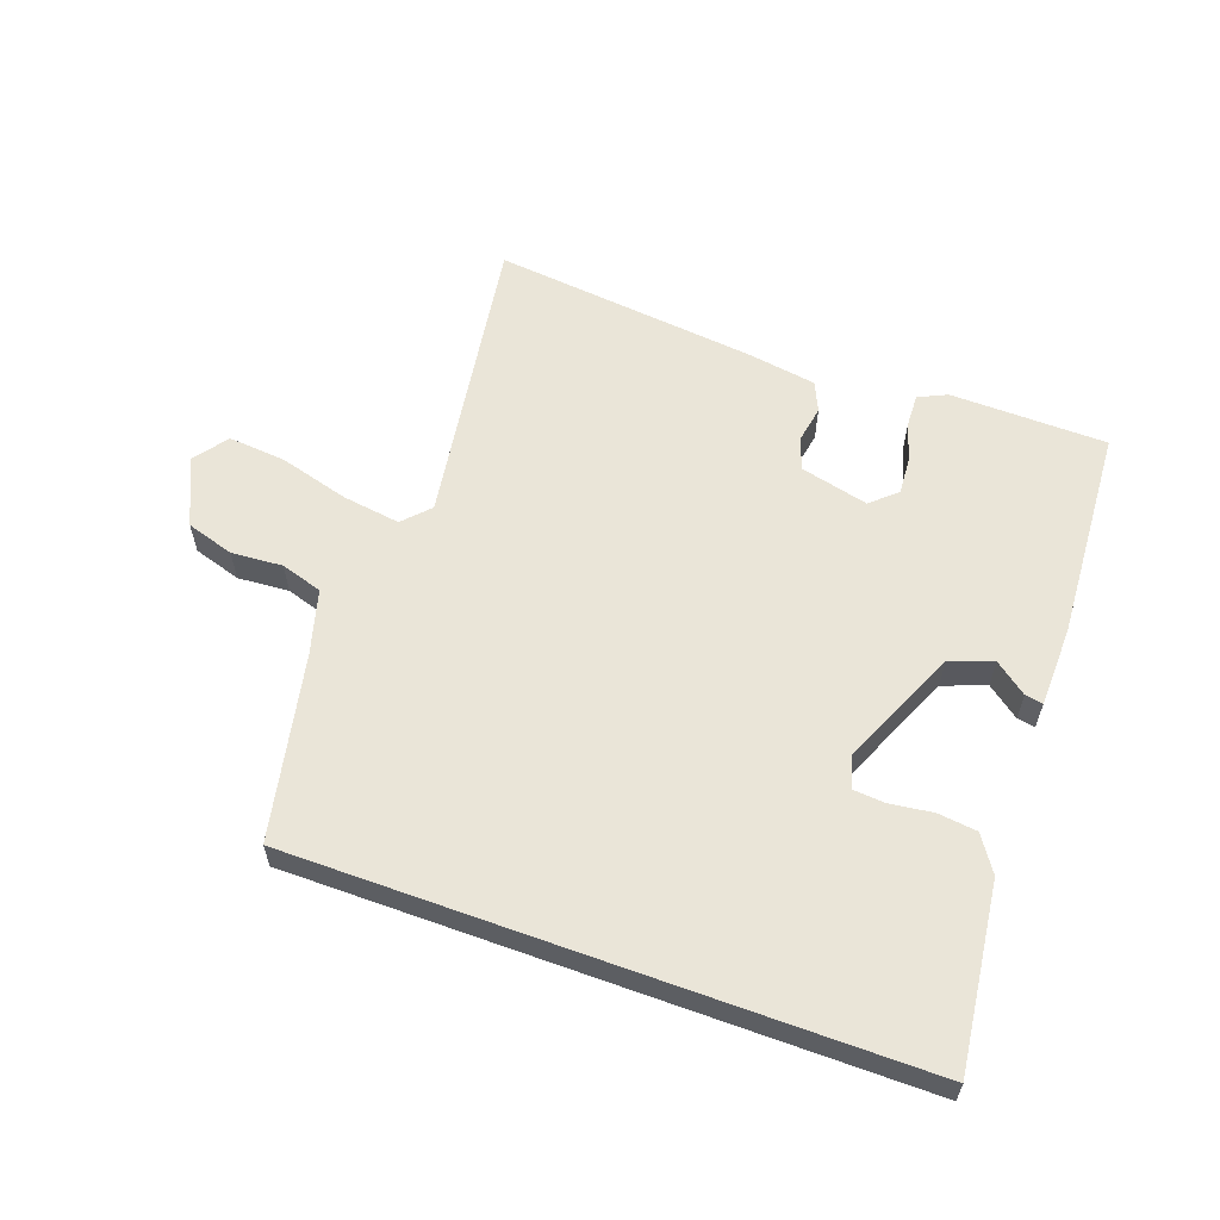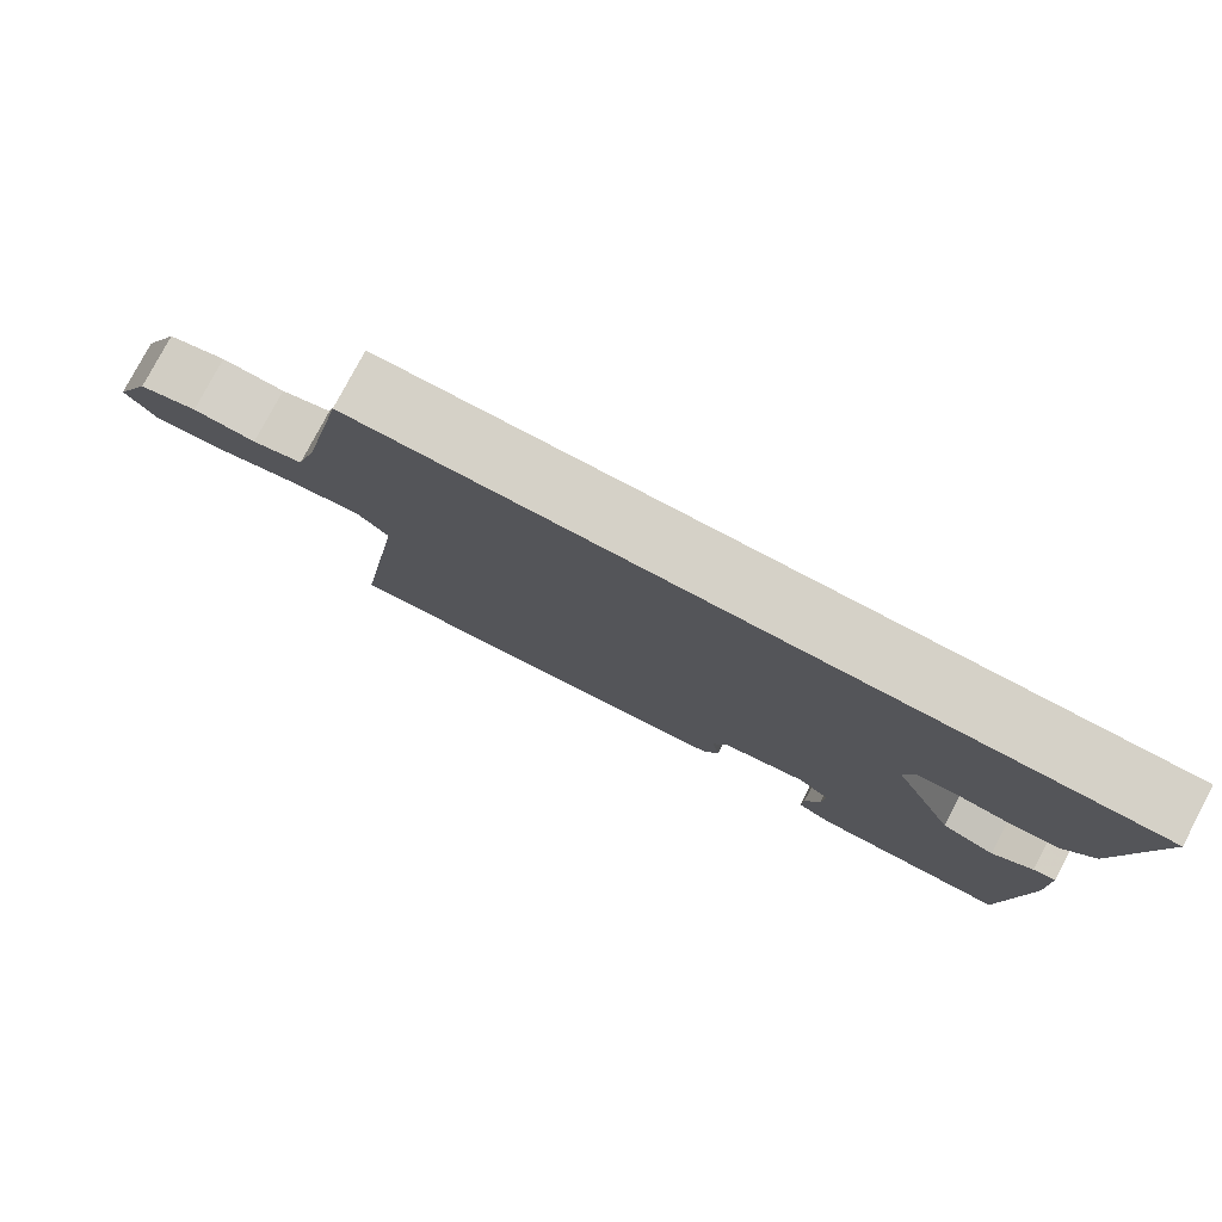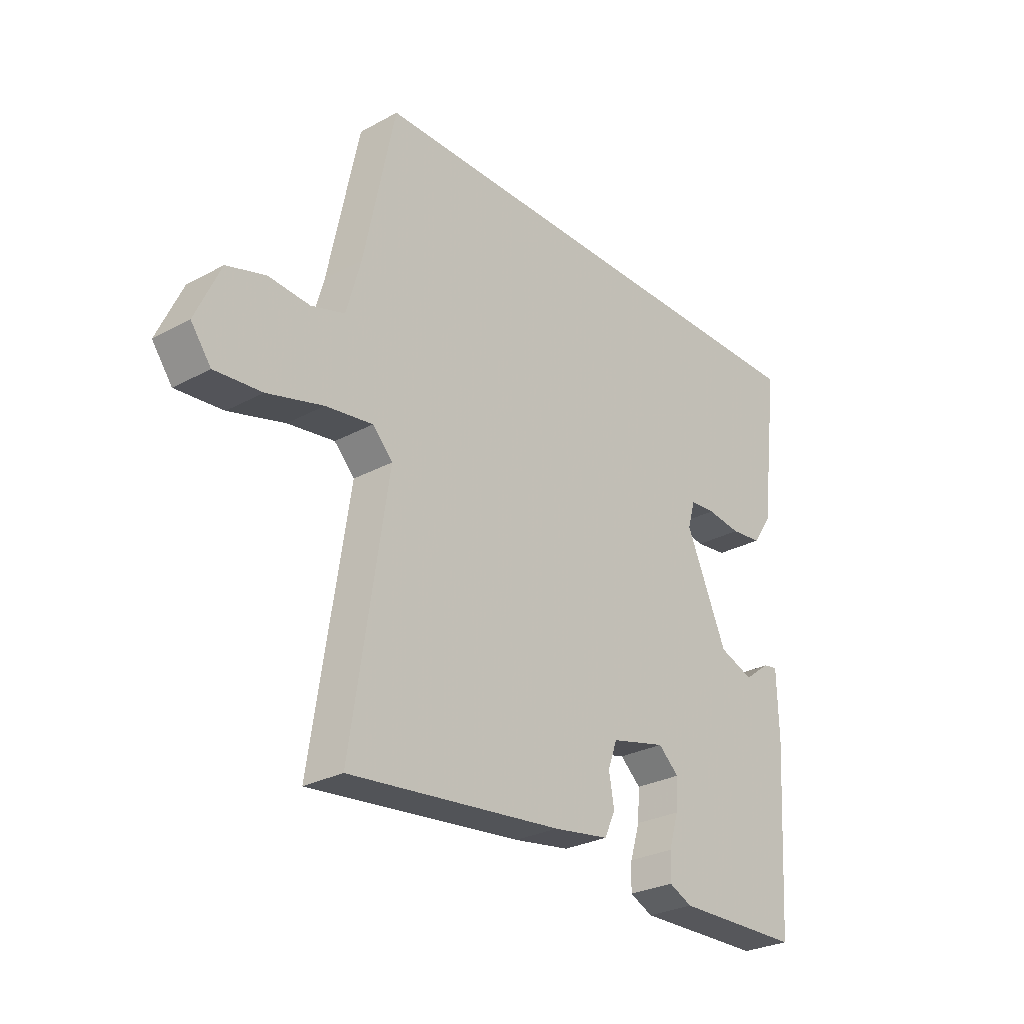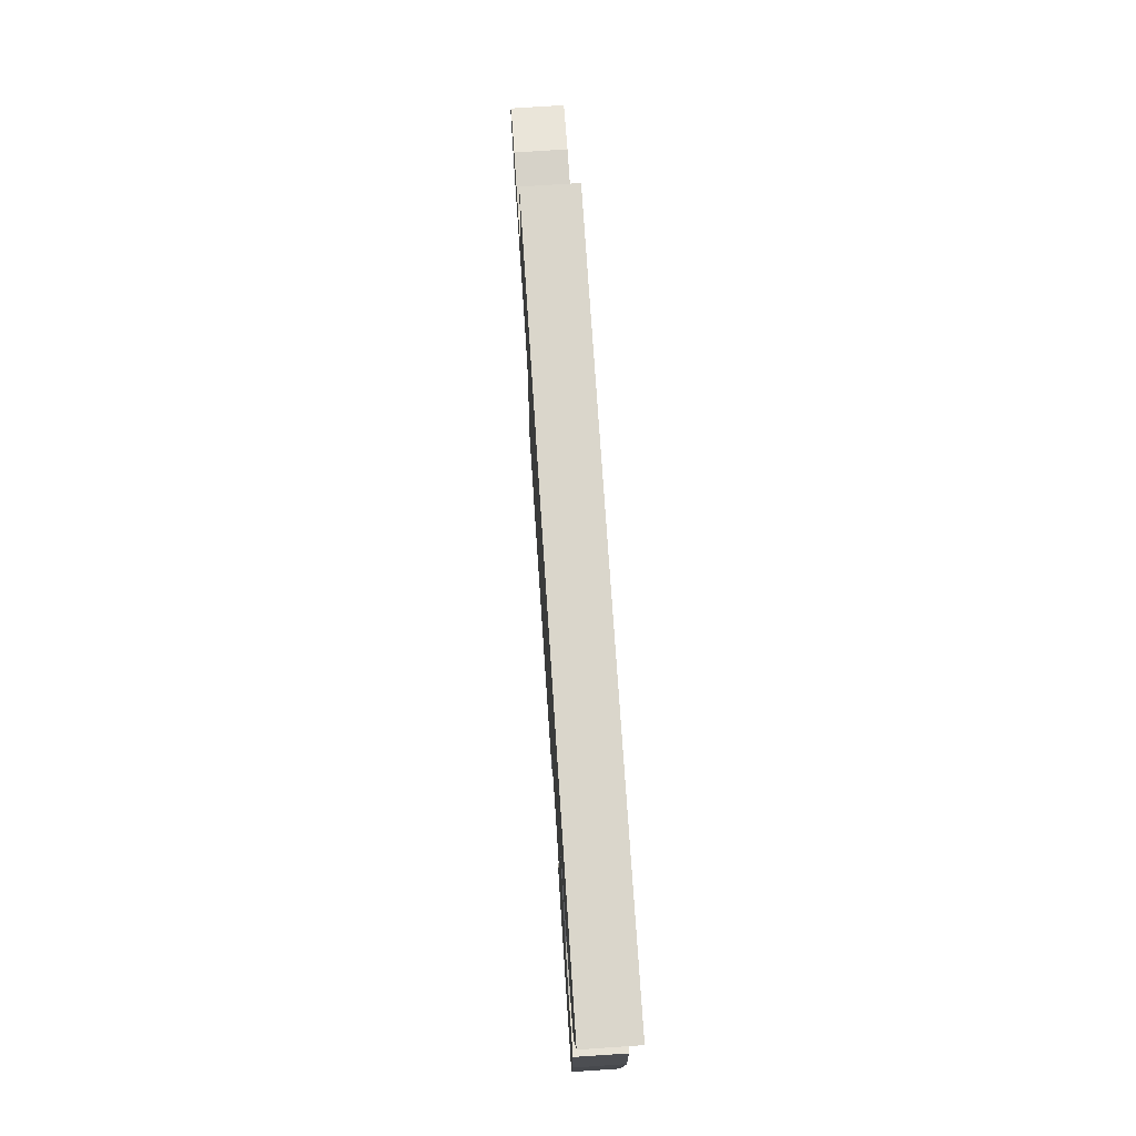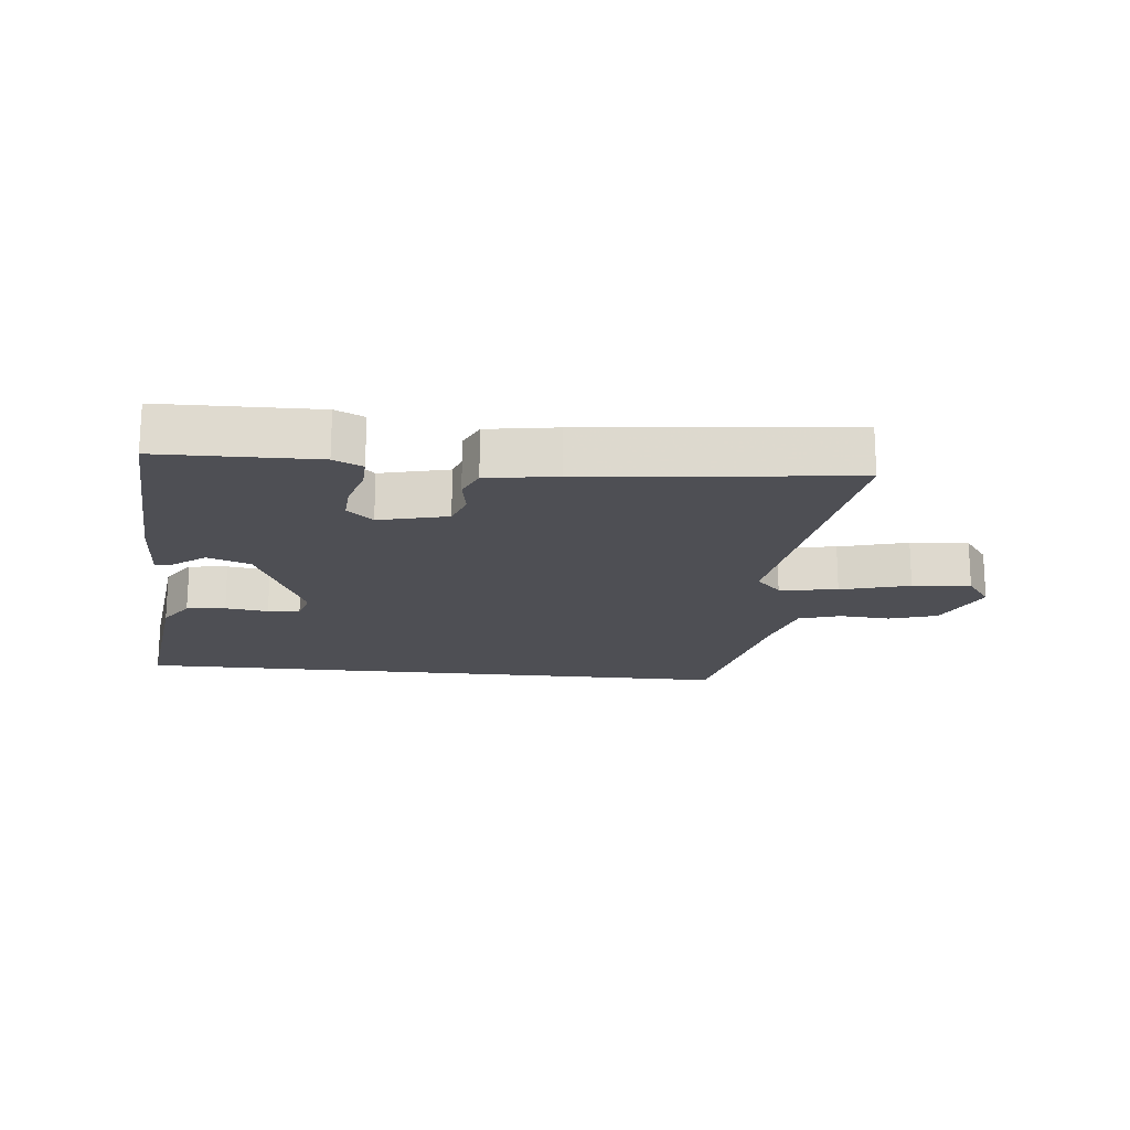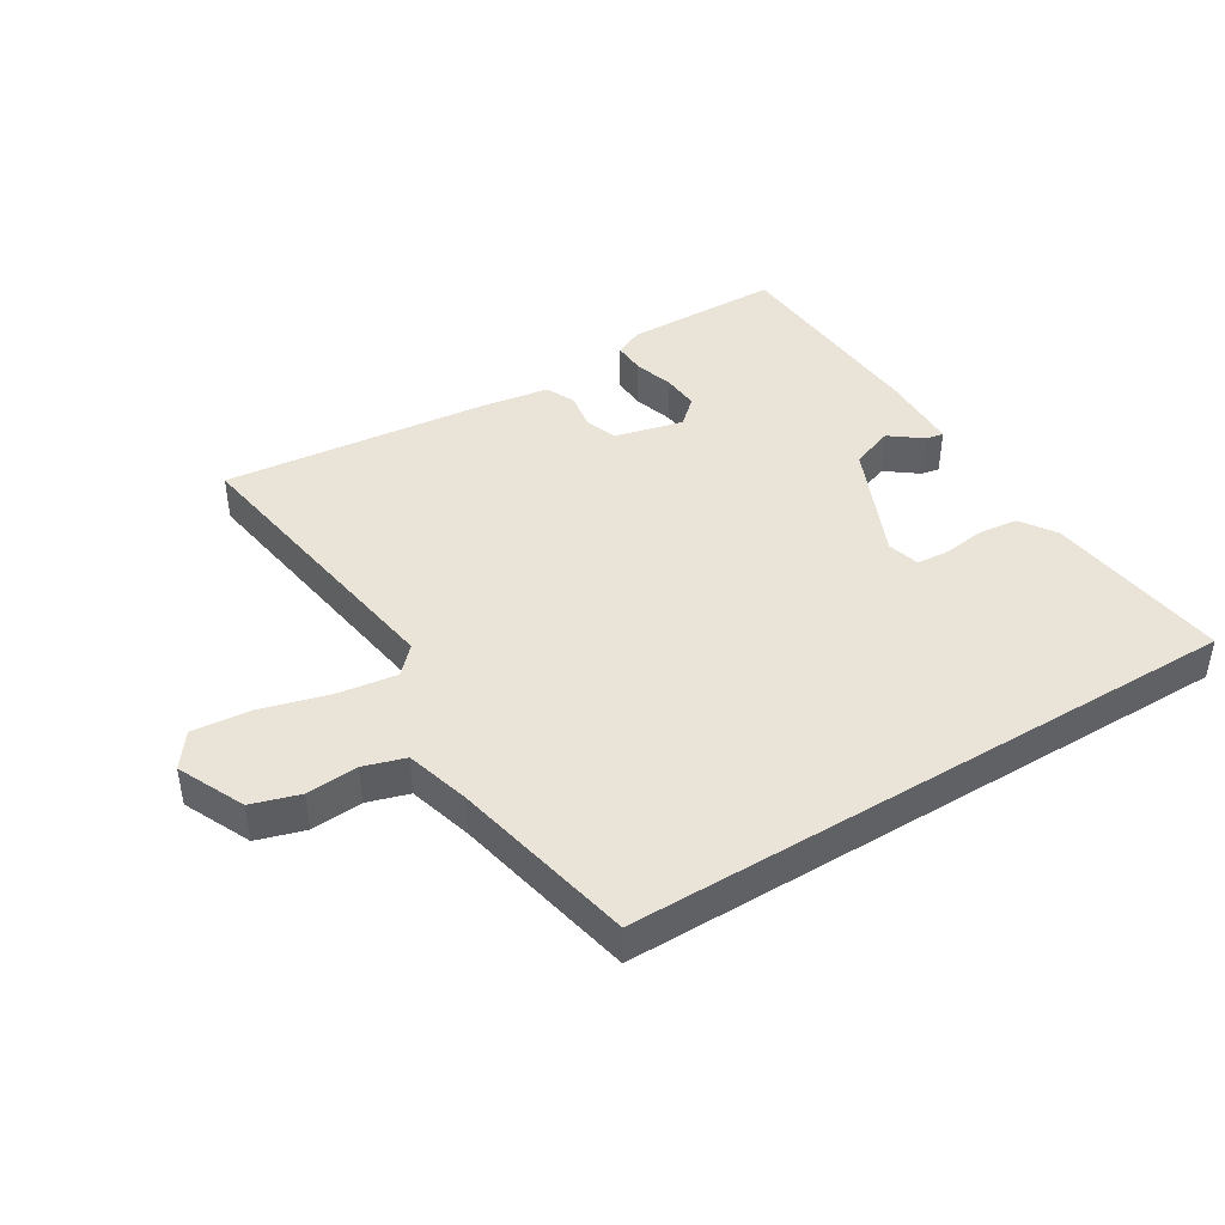
<metadata>
{"format":"obj","ext":"obj","renderer":"f3d","projection":"perspective","resolution":1024,"background":"white","views":[{"elev":59.6,"azim":19.9,"up":"+Y"},{"elev":79.0,"azim":27.8,"up":"+Z"},{"elev":-27.9,"azim":-50.3,"up":"+Z"},{"elev":74.1,"azim":86.2,"up":"+Z"},{"elev":-18.4,"azim":174.2,"up":"+Y"},{"elev":43.2,"azim":-31.6,"up":"+Y"}]}
</metadata>
<code>
v 0.442 0.07 -0.517
v 0.197 0.07 -0.521
v 0.152 0.07 -0.5
v 0.154 0.07 -0.449
v 0.173 0.07 -0.387
v 0.177 0.07 -0.329
v 0.137 0.07 -0.293
v 0.03 0.07 -0.319
v 0.012 0.07 -0.369
v 0.022 0.07 -0.427
v 0.001 0.07 -0.473
v -0.108 0.07 -0.49
v -0.521 0.07 -0.534
v -0.451 0.07 -0.073
v -0.49 0.07 -0.032
v -0.581 0.07 -0.045
v -0.689 0.07 -0.075
v -0.78 0.07 -0.083
v -0.819 0.07 -0.03
v -0.771 0.07 0.075
v -0.696 0.07 0.098
v -0.616 0.07 0.092
v -0.551 0.07 0.112
v -0.523 0.07 0.212
v -0.463 0.07 0.5
v 0.5 0.07 0.5
v 0.464 0.07 0.212
v 0.427 0.07 0.157
v 0.366 0.07 0.15
v 0.299 0.07 0.159
v 0.249 0.07 0.155
v 0.235 0.07 0.105
v 0.315 0.07 -0.078
v 0.382 0.07 -0.103
v 0.432 0.07 -0.065
v 0.46 0.07 -0.06
v 0.463 0.07 -0.184
v 0.442 0 -0.517
v 0.197 0 -0.521
v 0.152 0 -0.5
v 0.154 0 -0.449
v 0.173 0 -0.387
v 0.177 0 -0.329
v 0.137 0 -0.293
v 0.03 0 -0.319
v 0.012 0 -0.369
v 0.022 0 -0.427
v 0.001 0 -0.473
v -0.108 0 -0.49
v -0.521 0 -0.534
v -0.451 0 -0.073
v -0.49 0 -0.032
v -0.581 0 -0.045
v -0.689 0 -0.075
v -0.78 0 -0.083
v -0.819 0 -0.03
v -0.771 0 0.075
v -0.696 0 0.098
v -0.616 0 0.092
v -0.551 0 0.112
v -0.523 0 0.212
v -0.463 0 0.5
v 0.5 0 0.5
v 0.464 0 0.212
v 0.427 0 0.157
v 0.366 0 0.15
v 0.299 0 0.159
v 0.249 0 0.155
v 0.235 0 0.105
v 0.315 0 -0.078
v 0.382 0 -0.103
v 0.432 0 -0.065
v 0.46 0 -0.06
v 0.463 0 -0.184
f 3 4 5
f 2 3 5
f 1 2 5
f 37 1 5
f 36 37 5
f 35 36 5
f 34 35 5
f 33 34 5 6
f 32 33 6 7
f 28 29 30
f 27 28 30
f 26 27 30
f 25 26 30
f 24 25 30 31
f 23 24 31 32
f 20 21 22
f 19 20 22
f 18 19 22
f 17 18 22
f 16 17 22
f 22 23 32
f 16 22 32
f 15 16 32
f 12 13 14
f 11 12 14
f 10 11 14
f 9 10 14
f 8 9 14 15
f 7 8 15 32
f 42 41 40
f 42 40 39
f 42 39 38
f 42 38 74
f 42 74 73
f 42 73 72
f 42 72 71
f 43 42 71 70
f 44 43 70 69
f 67 66 65
f 67 65 64
f 67 64 63
f 67 63 62
f 68 67 62 61
f 69 68 61 60
f 59 58 57
f 59 57 56
f 59 56 55
f 59 55 54
f 59 54 53
f 69 60 59
f 69 59 53
f 69 53 52
f 51 50 49
f 51 49 48
f 51 48 47
f 51 47 46
f 52 51 46 45
f 69 52 45 44
f 1 38 39 2
f 2 39 40 3
f 3 40 41 4
f 4 41 42 5
f 5 42 43 6
f 6 43 44 7
f 7 44 45 8
f 8 45 46 9
f 9 46 47 10
f 10 47 48 11
f 11 48 49 12
f 12 49 50 13
f 13 50 51 14
f 14 51 52 15
f 15 52 53 16
f 16 53 54 17
f 17 54 55 18
f 18 55 56 19
f 19 56 57 20
f 20 57 58 21
f 21 58 59 22
f 22 59 60 23
f 23 60 61 24
f 24 61 62 25
f 25 62 63 26
f 26 63 64 27
f 27 64 65 28
f 28 65 66 29
f 29 66 67 30
f 30 67 68 31
f 31 68 69 32
f 32 69 70 33
f 33 70 71 34
f 34 71 72 35
f 35 72 73 36
f 36 73 74 37
f 37 74 38 1

</code>
